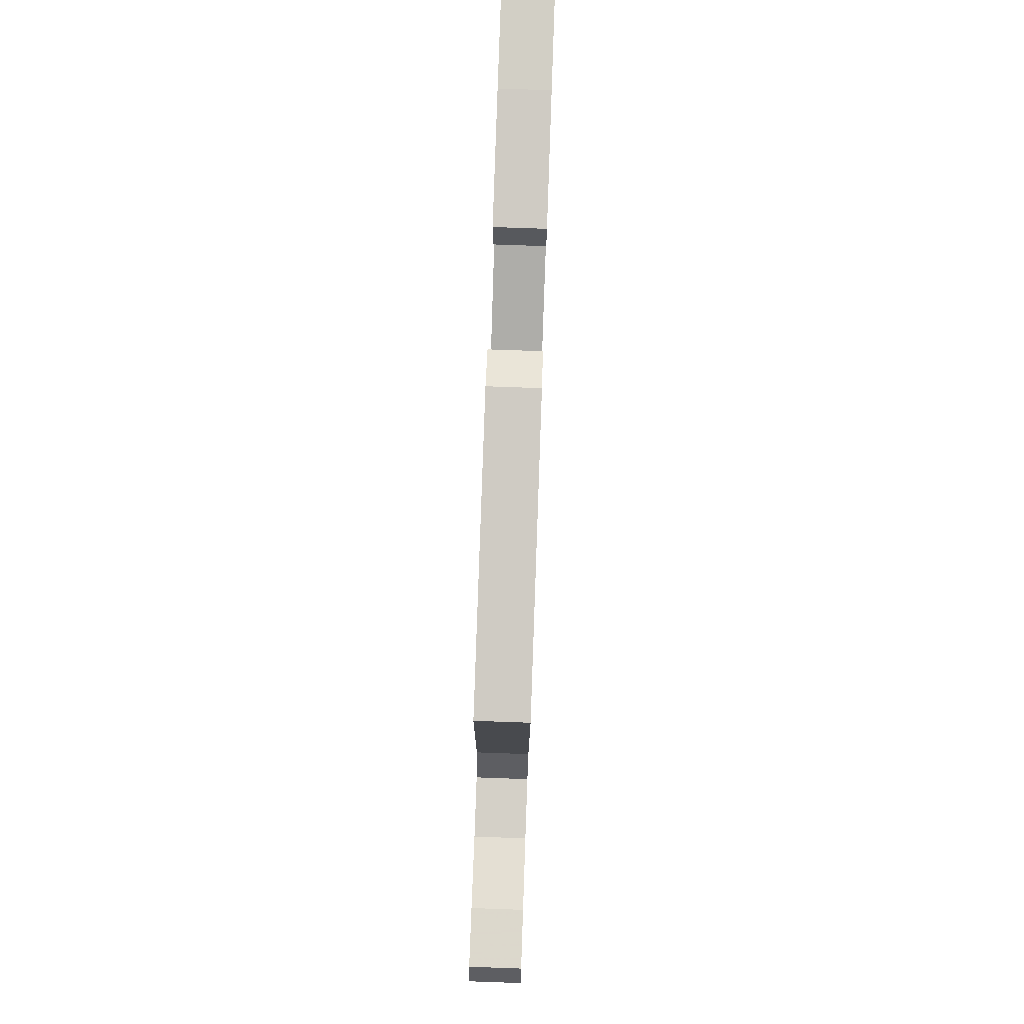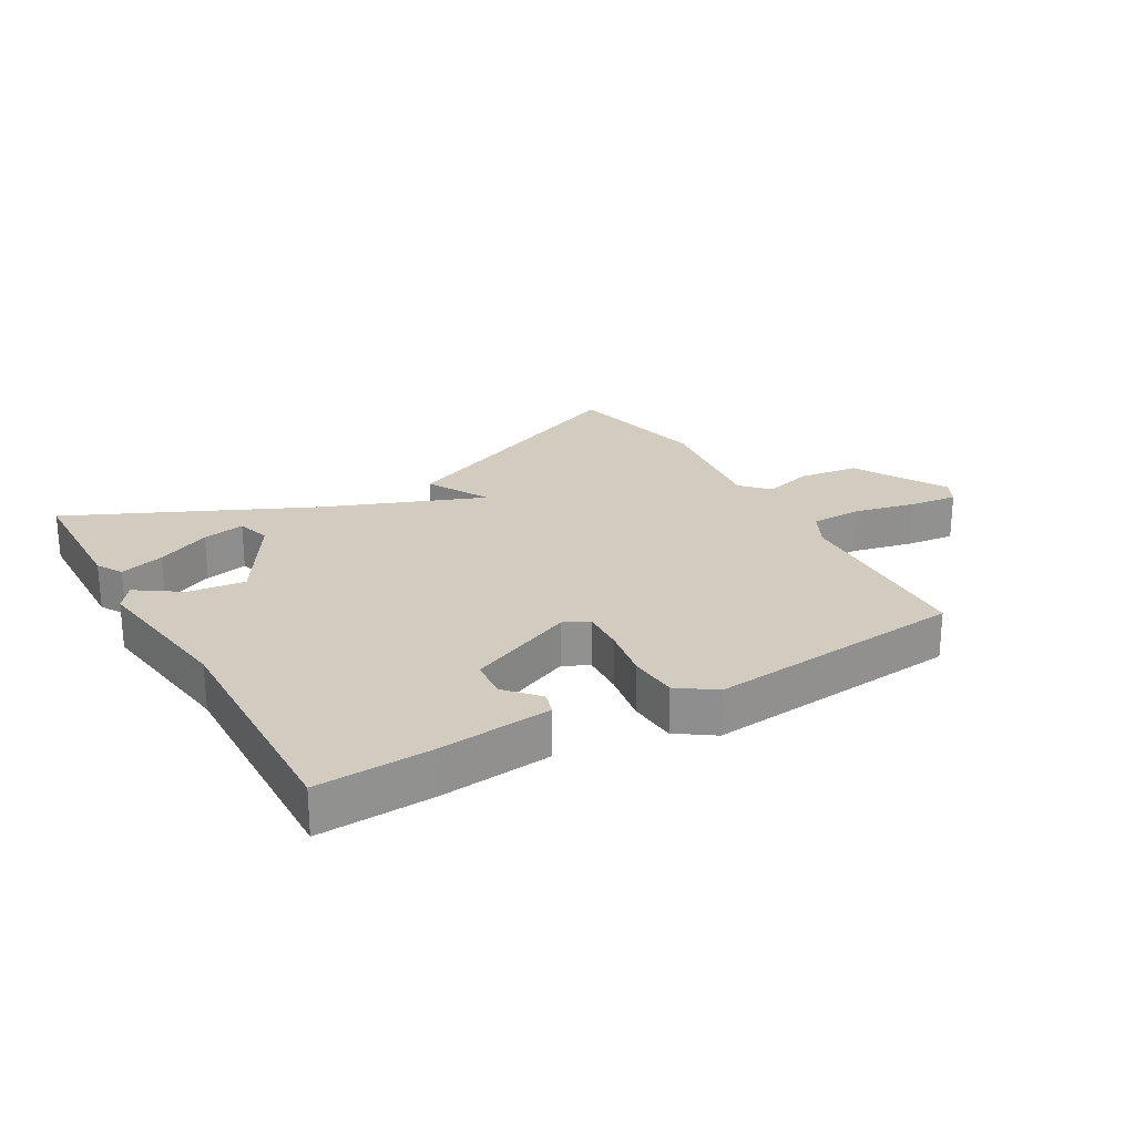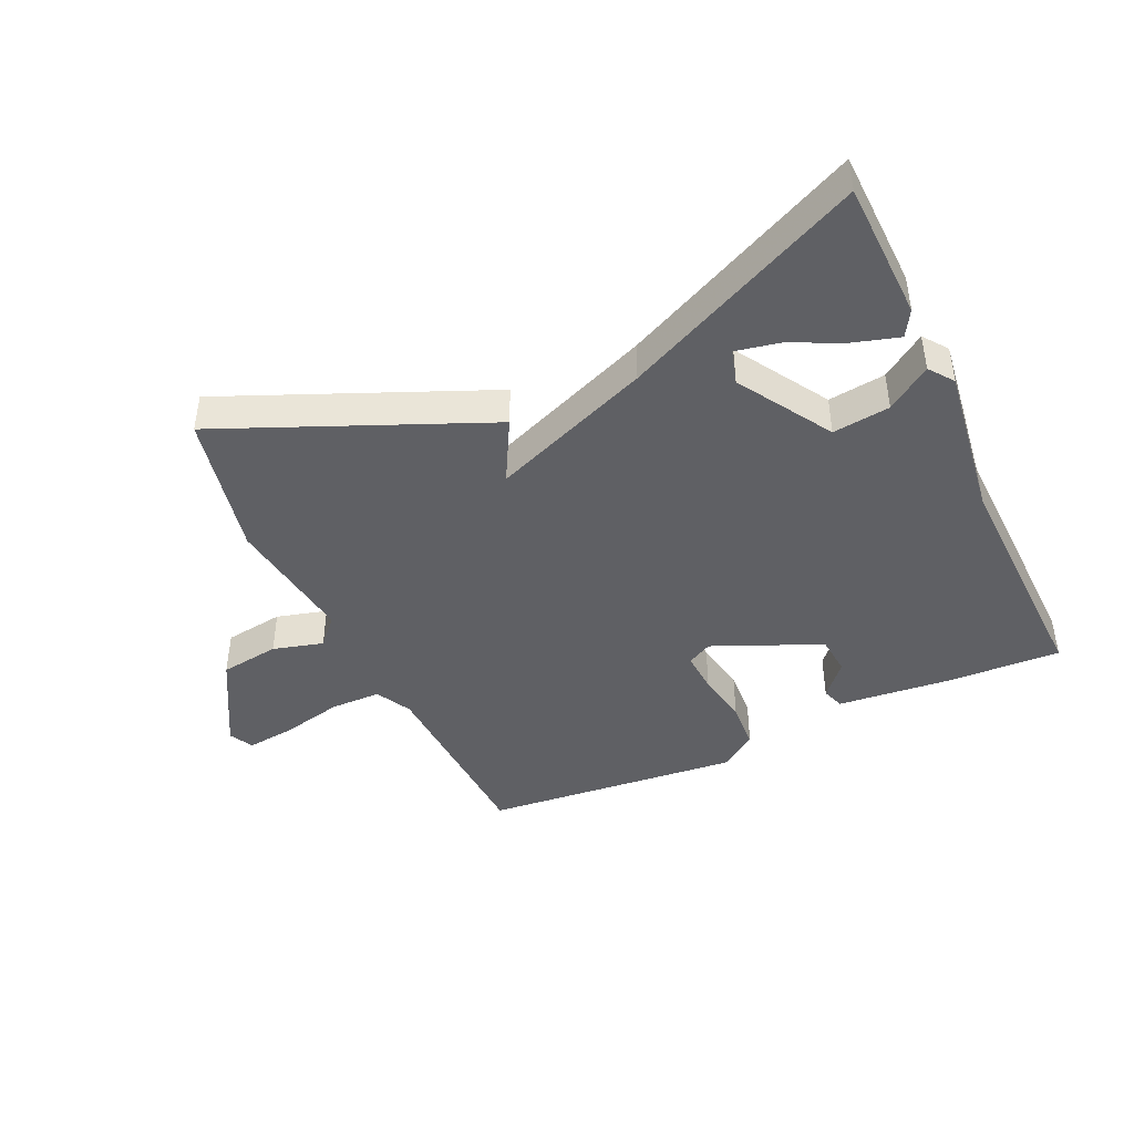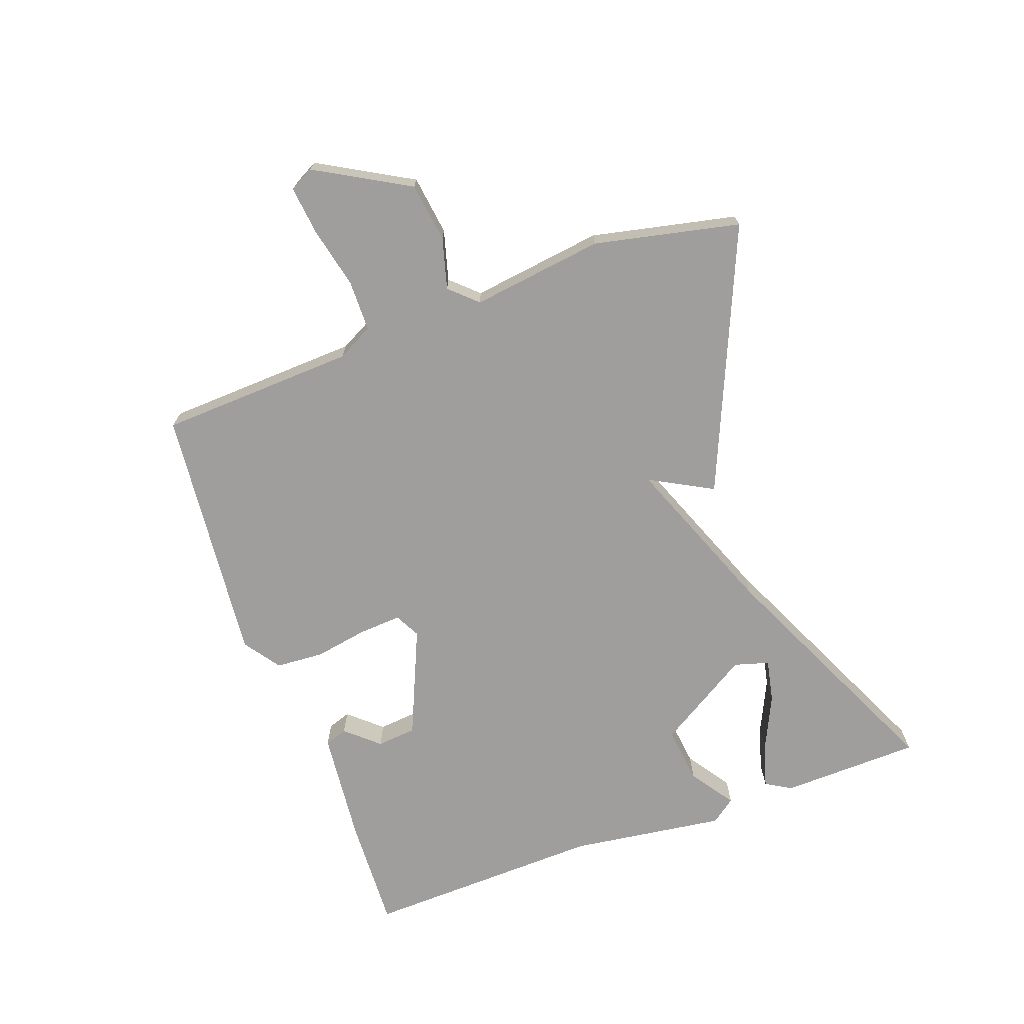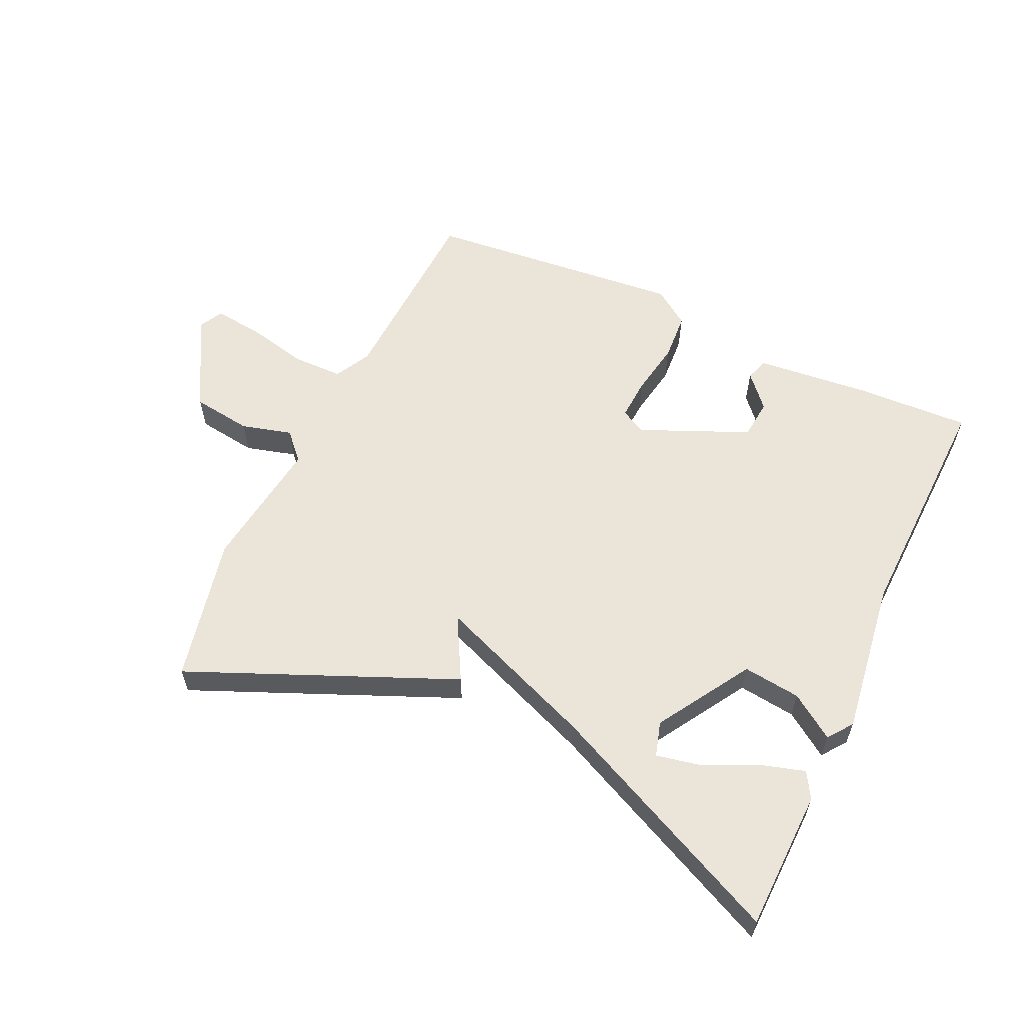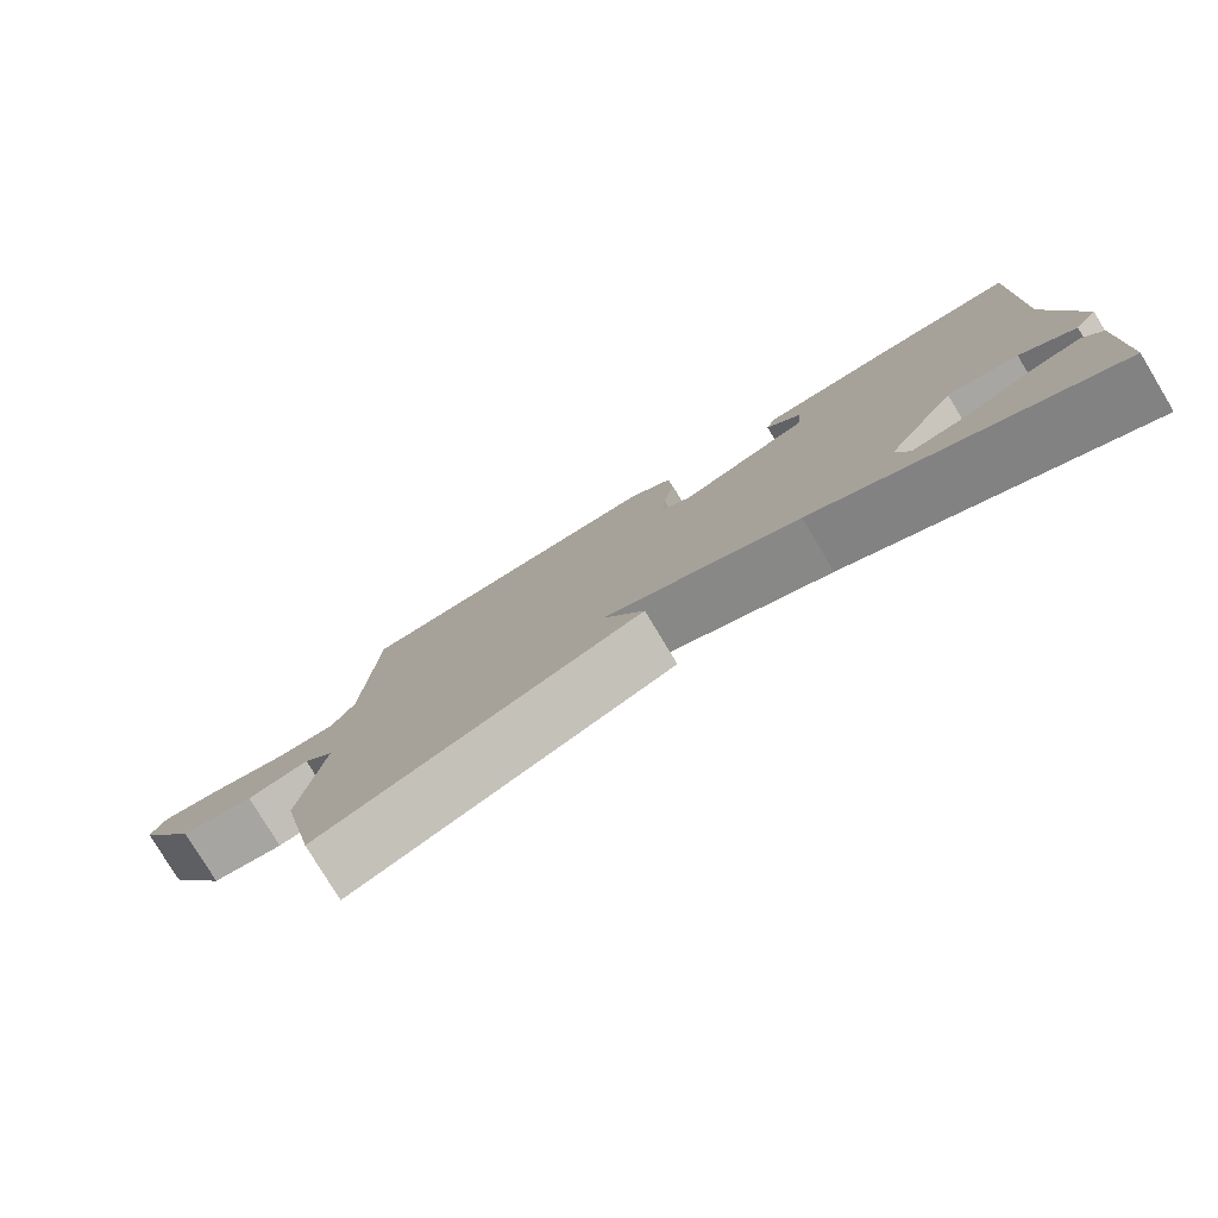
<metadata>
{"format":"obj","ext":"obj","renderer":"f3d","projection":"perspective","resolution":1024,"background":"white","views":[{"elev":79.4,"azim":92.0,"up":"+Z"},{"elev":24.2,"azim":-30.1,"up":"+Y"},{"elev":-43.5,"azim":-155.2,"up":"+Y"},{"elev":-70.9,"azim":109.9,"up":"+Y"},{"elev":58.9,"azim":-155.1,"up":"+Y"},{"elev":-79.0,"azim":-148.9,"up":"+Z"}]}
</metadata>
<code>
v 0.5 0.07 0.5
v 0.514 0.07 0.188
v 0.544 0.07 0.131
v 0.625 0.07 0.13
v 0.722 0.07 0.152
v 0.8 0.07 0.161
v 0.82 0.07 0.123
v 0.737 0.07 -0.025
v 0.642 0.07 -0.038
v 0.562 0.07 -0.016
v 0.522 0.07 -0.059
v 0.55 0.07 -0.269
v 0.5 0.07 -0.5
v 0.082 0.07 -0.322
v 0.136 0.07 -0.222
v -0.118 0.07 -0.322
v -0.5 0.07 -0.5
v -0.506 0.07 -0.278
v -0.482 0.07 -0.237
v -0.411 0.07 -0.258
v -0.325 0.07 -0.298
v -0.257 0.07 -0.312
v -0.241 0.07 -0.257
v -0.332 0.07 -0.109
v -0.423 0.07 -0.12
v -0.493 0.07 -0.168
v -0.522 0.07 -0.129
v -0.488 0.07 0.118
v -0.5 0.07 0.5
v -0.319 0.07 0.492
v -0.138 0.07 0.474
v -0.126 0.07 0.438
v -0.172 0.07 0.386
v -0.166 0.07 0.323
v 0.005 0.07 0.249
v 0.045 0.07 0.27
v 0.041 0.07 0.337
v 0.026 0.07 0.422
v 0.031 0.07 0.499
v 0.089 0.07 0.54
v 0.5 0 0.5
v 0.514 0 0.188
v 0.544 0 0.131
v 0.625 0 0.13
v 0.722 0 0.152
v 0.8 0 0.161
v 0.82 0 0.123
v 0.737 0 -0.025
v 0.642 0 -0.038
v 0.562 0 -0.016
v 0.522 0 -0.059
v 0.55 0 -0.269
v 0.5 0 -0.5
v 0.082 0 -0.322
v 0.136 0 -0.222
v -0.118 0 -0.322
v -0.5 0 -0.5
v -0.506 0 -0.278
v -0.482 0 -0.237
v -0.411 0 -0.258
v -0.325 0 -0.298
v -0.257 0 -0.312
v -0.241 0 -0.257
v -0.332 0 -0.109
v -0.423 0 -0.12
v -0.493 0 -0.168
v -0.522 0 -0.129
v -0.488 0 0.118
v -0.5 0 0.5
v -0.319 0 0.492
v -0.138 0 0.474
v -0.126 0 0.438
v -0.172 0 0.386
v -0.166 0 0.323
v 0.005 0 0.249
v 0.045 0 0.27
v 0.041 0 0.337
v 0.026 0 0.422
v 0.031 0 0.499
v 0.089 0 0.54
f 40 1 2
f 39 40 2
f 38 39 2
f 37 38 2
f 36 37 2 3
f 35 36 3
f 31 32 33
f 30 31 33
f 29 30 33
f 28 29 33
f 28 33 34
f 27 28 34
f 26 27 34
f 25 26 34
f 24 25 34 35
f 19 20 21
f 18 19 21
f 17 18 21
f 17 21 22
f 16 17 22
f 15 16 22 23
f 13 14 15
f 12 13 15
f 11 12 15
f 24 35 3
f 23 24 3
f 15 23 3
f 11 15 3
f 10 11 3
f 8 9 10
f 7 8 10
f 6 7 10
f 5 6 10
f 4 5 10
f 3 4 10
f 42 41 80
f 42 80 79
f 42 79 78
f 42 78 77
f 43 42 77 76
f 43 76 75
f 73 72 71
f 73 71 70
f 73 70 69
f 73 69 68
f 74 73 68
f 74 68 67
f 74 67 66
f 74 66 65
f 75 74 65 64
f 61 60 59
f 61 59 58
f 61 58 57
f 62 61 57
f 62 57 56
f 63 62 56 55
f 55 54 53
f 55 53 52
f 55 52 51
f 43 75 64
f 43 64 63
f 43 63 55
f 43 55 51
f 43 51 50
f 50 49 48
f 50 48 47
f 50 47 46
f 50 46 45
f 50 45 44
f 50 44 43
f 1 41 42 2
f 2 42 43 3
f 3 43 44 4
f 4 44 45 5
f 5 45 46 6
f 6 46 47 7
f 7 47 48 8
f 8 48 49 9
f 9 49 50 10
f 10 50 51 11
f 11 51 52 12
f 12 52 53 13
f 13 53 54 14
f 14 54 55 15
f 15 55 56 16
f 16 56 57 17
f 17 57 58 18
f 18 58 59 19
f 19 59 60 20
f 20 60 61 21
f 21 61 62 22
f 22 62 63 23
f 23 63 64 24
f 24 64 65 25
f 25 65 66 26
f 26 66 67 27
f 27 67 68 28
f 28 68 69 29
f 29 69 70 30
f 30 70 71 31
f 31 71 72 32
f 32 72 73 33
f 33 73 74 34
f 34 74 75 35
f 35 75 76 36
f 36 76 77 37
f 37 77 78 38
f 38 78 79 39
f 39 79 80 40
f 40 80 41 1

</code>
